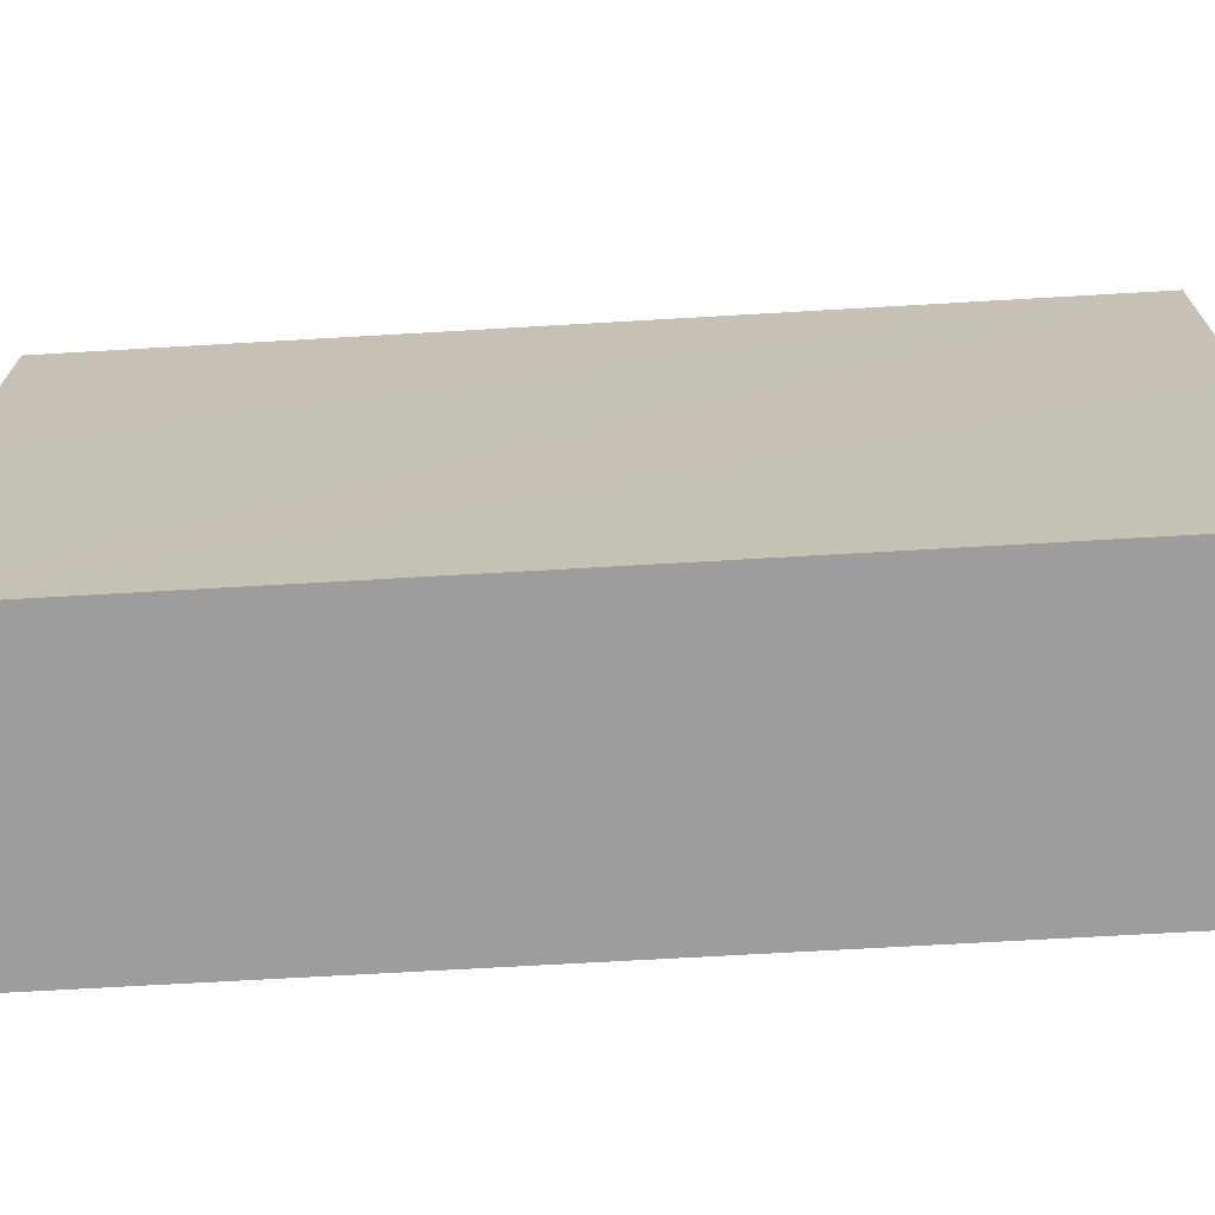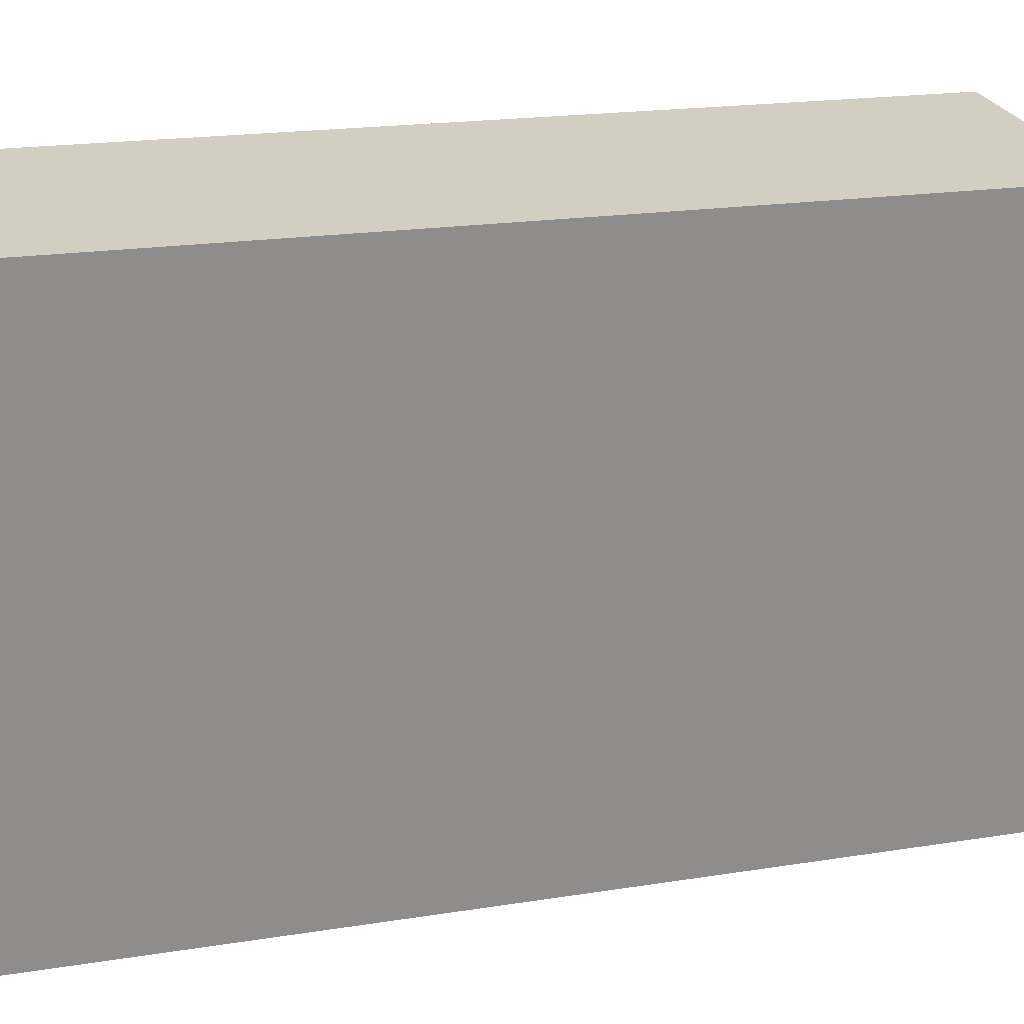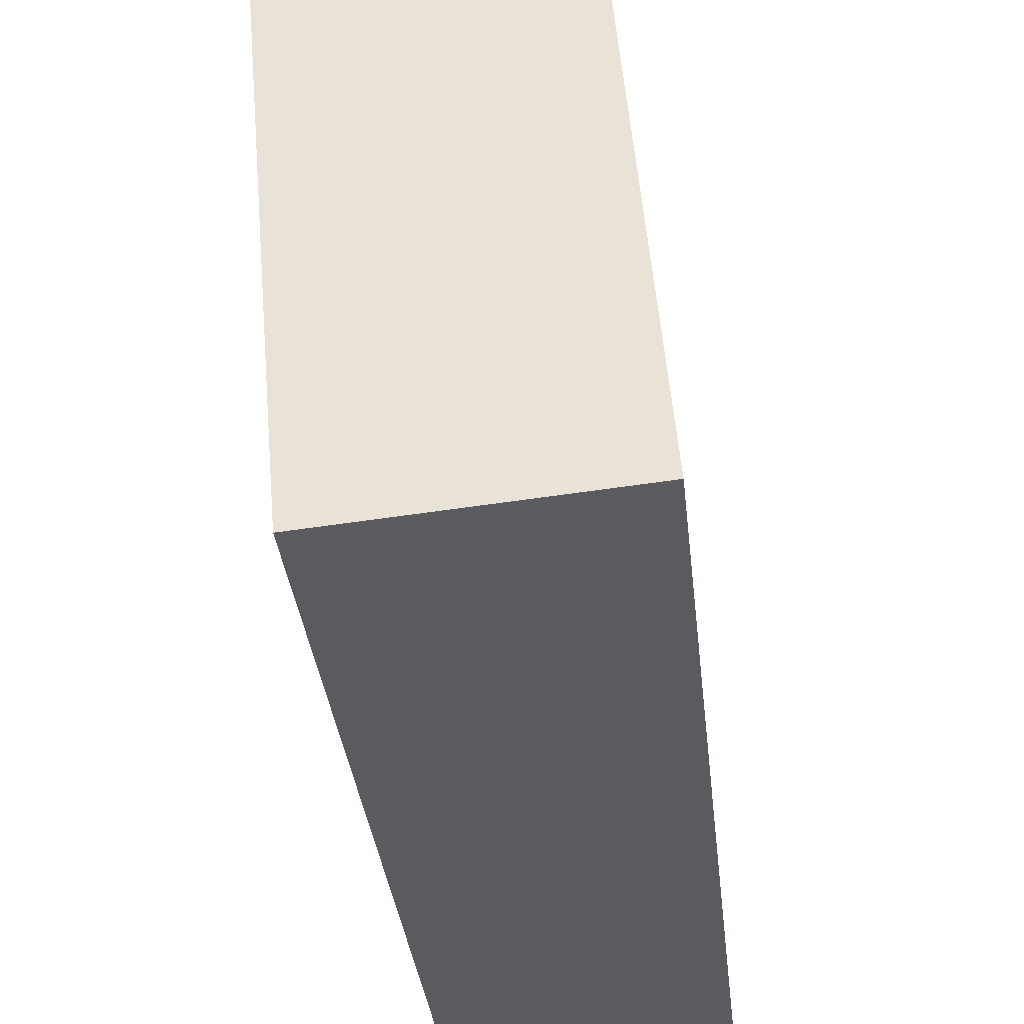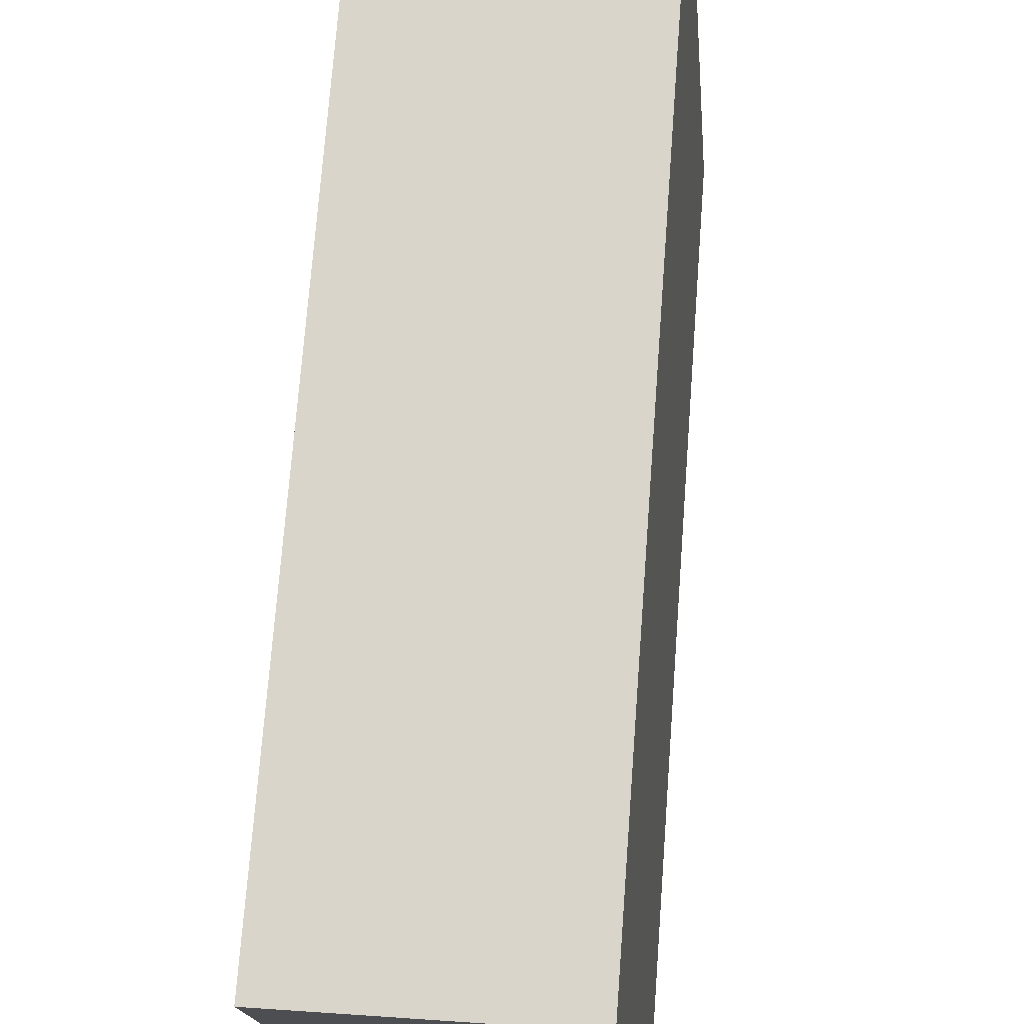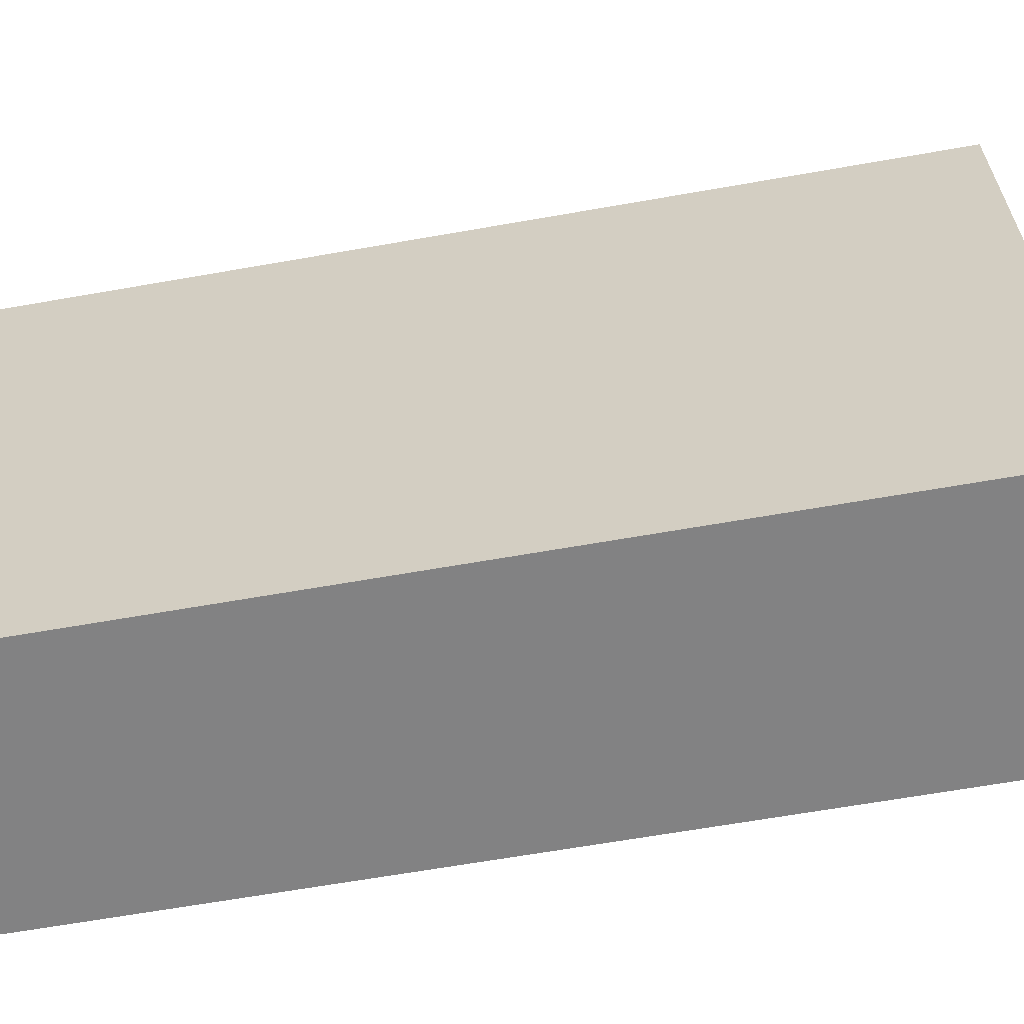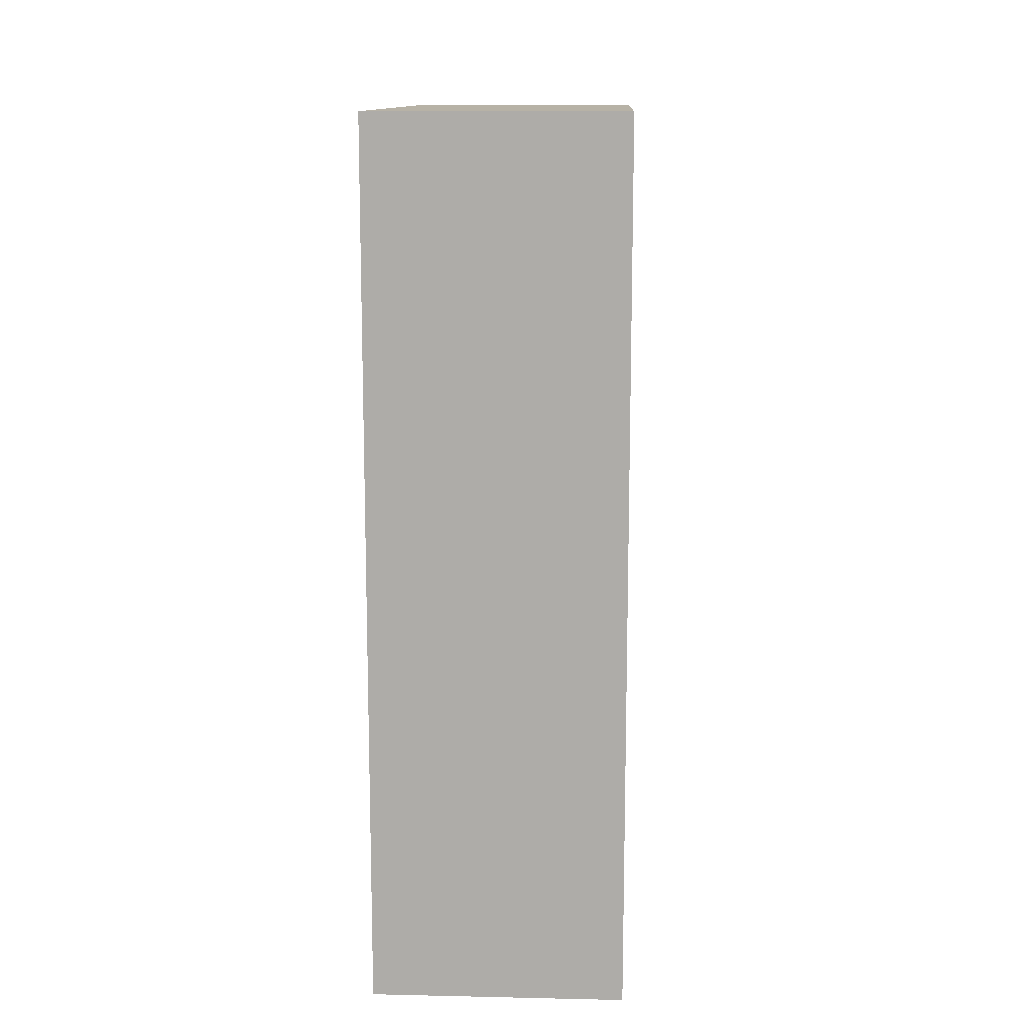
<metadata>
{"format":"obj","ext":"obj","renderer":"f3d","projection":"perspective","resolution":1024,"background":"white","views":[{"elev":-65.7,"azim":-86.6,"up":"+Z"},{"elev":19.9,"azim":73.7,"up":"+Z"},{"elev":-33.7,"azim":-174.0,"up":"+Z"},{"elev":73.0,"azim":-175.7,"up":"+Z"},{"elev":-65.6,"azim":100.0,"up":"+Z"},{"elev":12.5,"azim":7.9,"up":"+Y"}]}
</metadata>
<code>
v  2.387 8.33 -0.208
v  0.476 8.33 5.473
v  2.864 8.33 5.265
v  0.267 8.33 3.073
v  0 8.33 5.101e-16
v  0.476 -3.351e-16 5.473
v  2.864 -3.224e-16 5.265
v  2.387 1.274e-17 -0.208
v  0 0 0
v  0.267 -1.882e-16 3.073
g defaultobject
f 1 2 3
f 2 1 4
f 4 1 5
f 6 3 2
f 3 6 7
f 7 1 3
f 1 7 8
f 8 5 1
f 5 8 9
f 4 6 2
f 6 4 5
f 6 5 10
f 10 5 9
f 10 7 6
f 7 10 8
f 8 10 9

</code>
